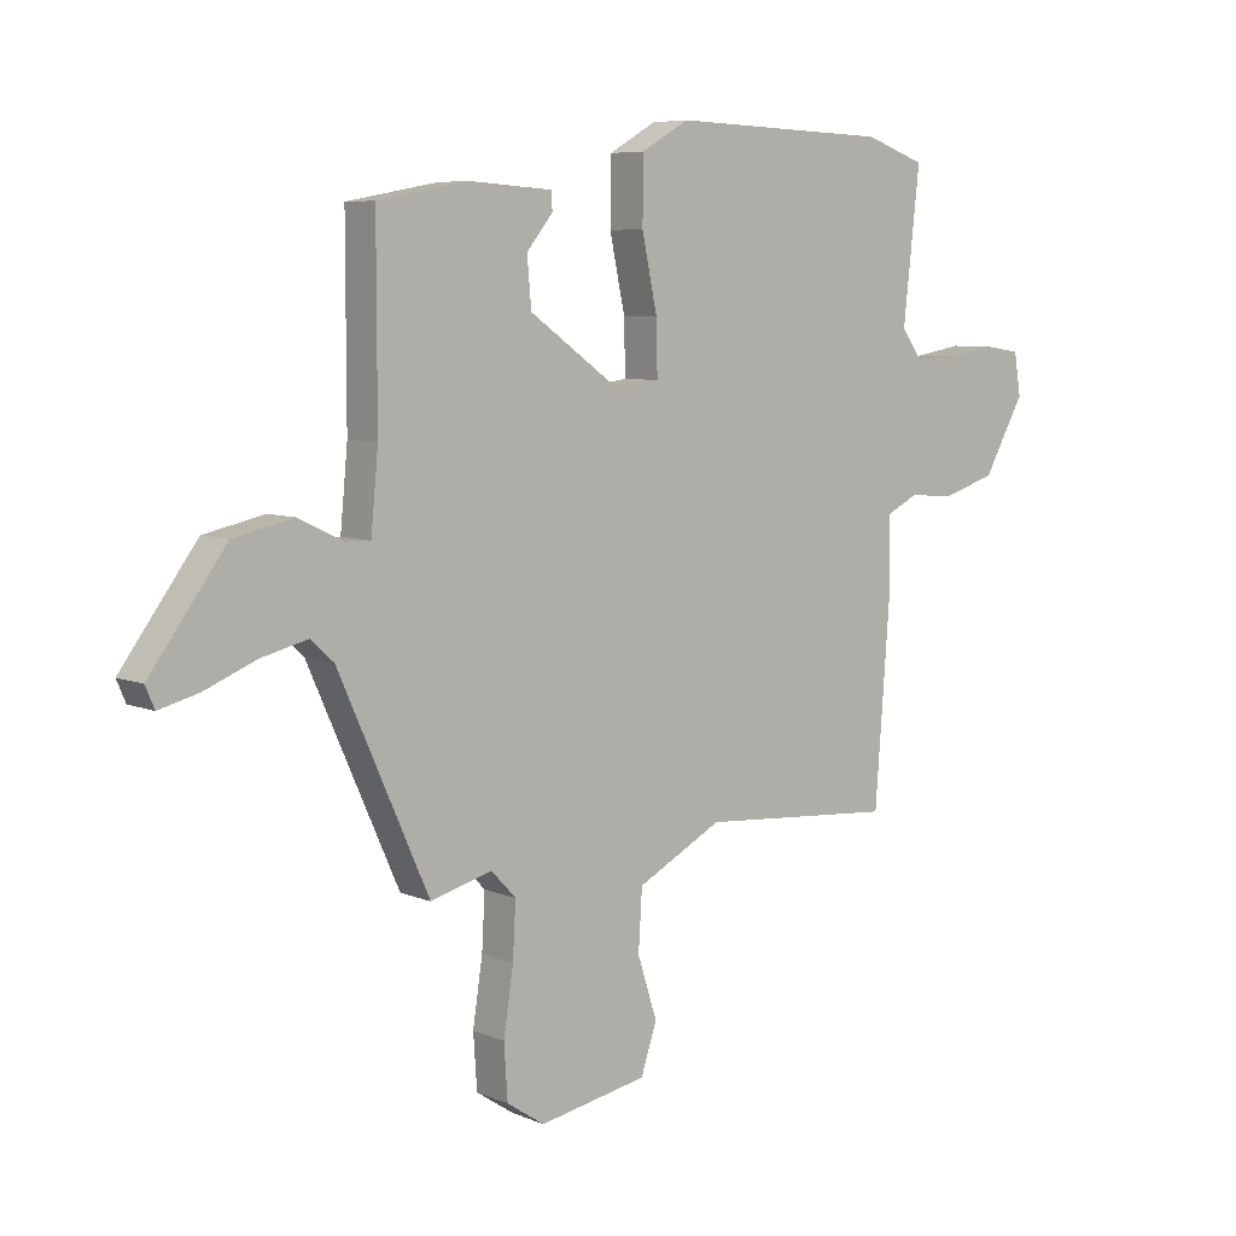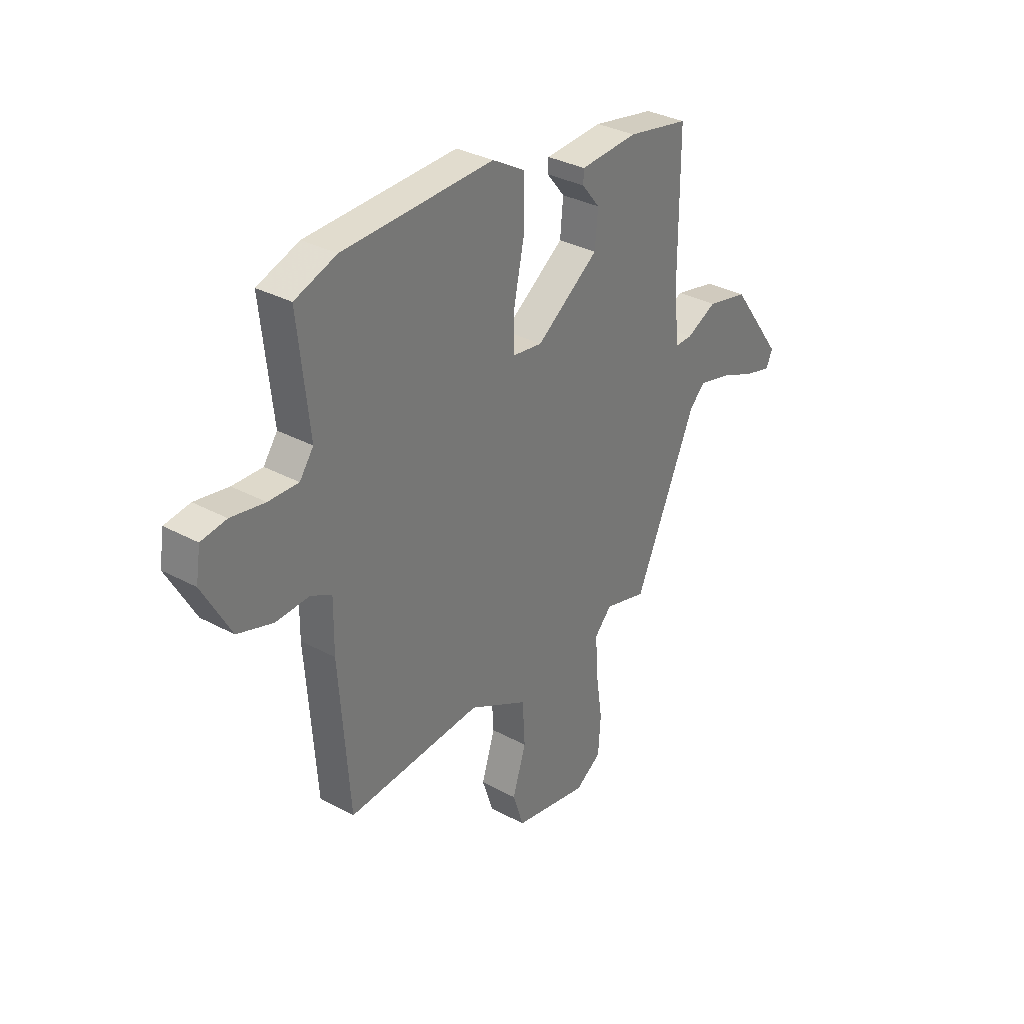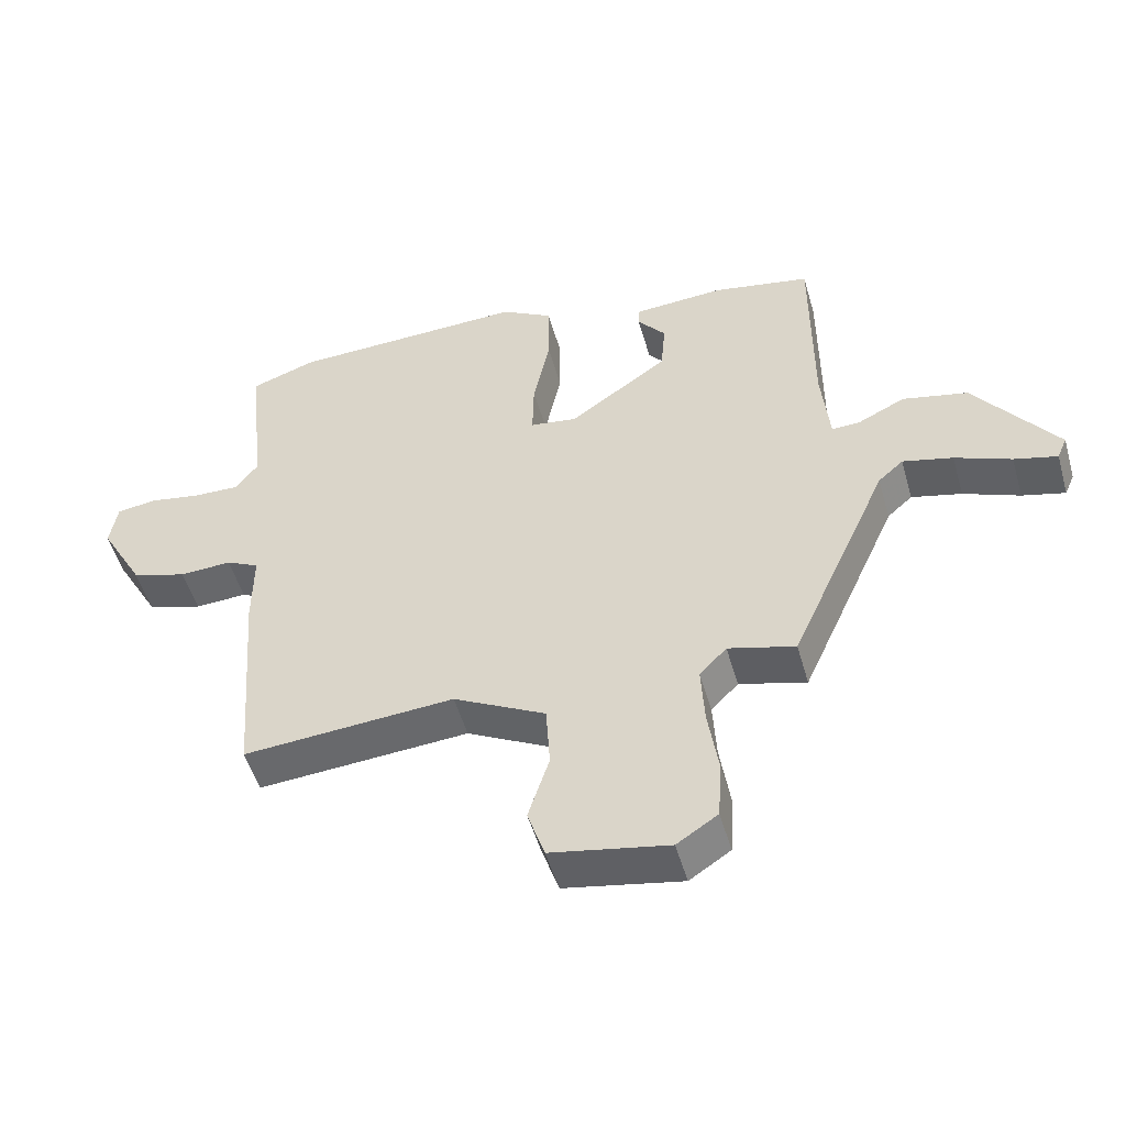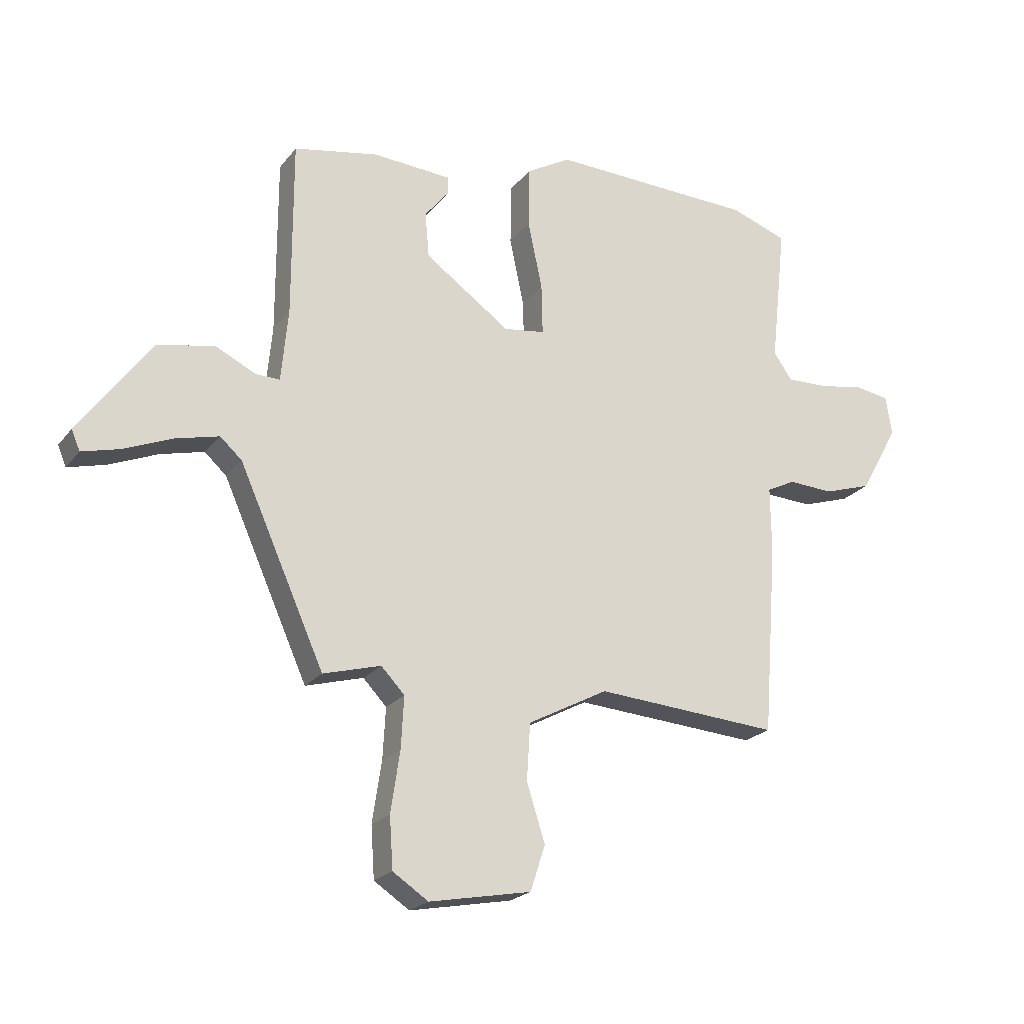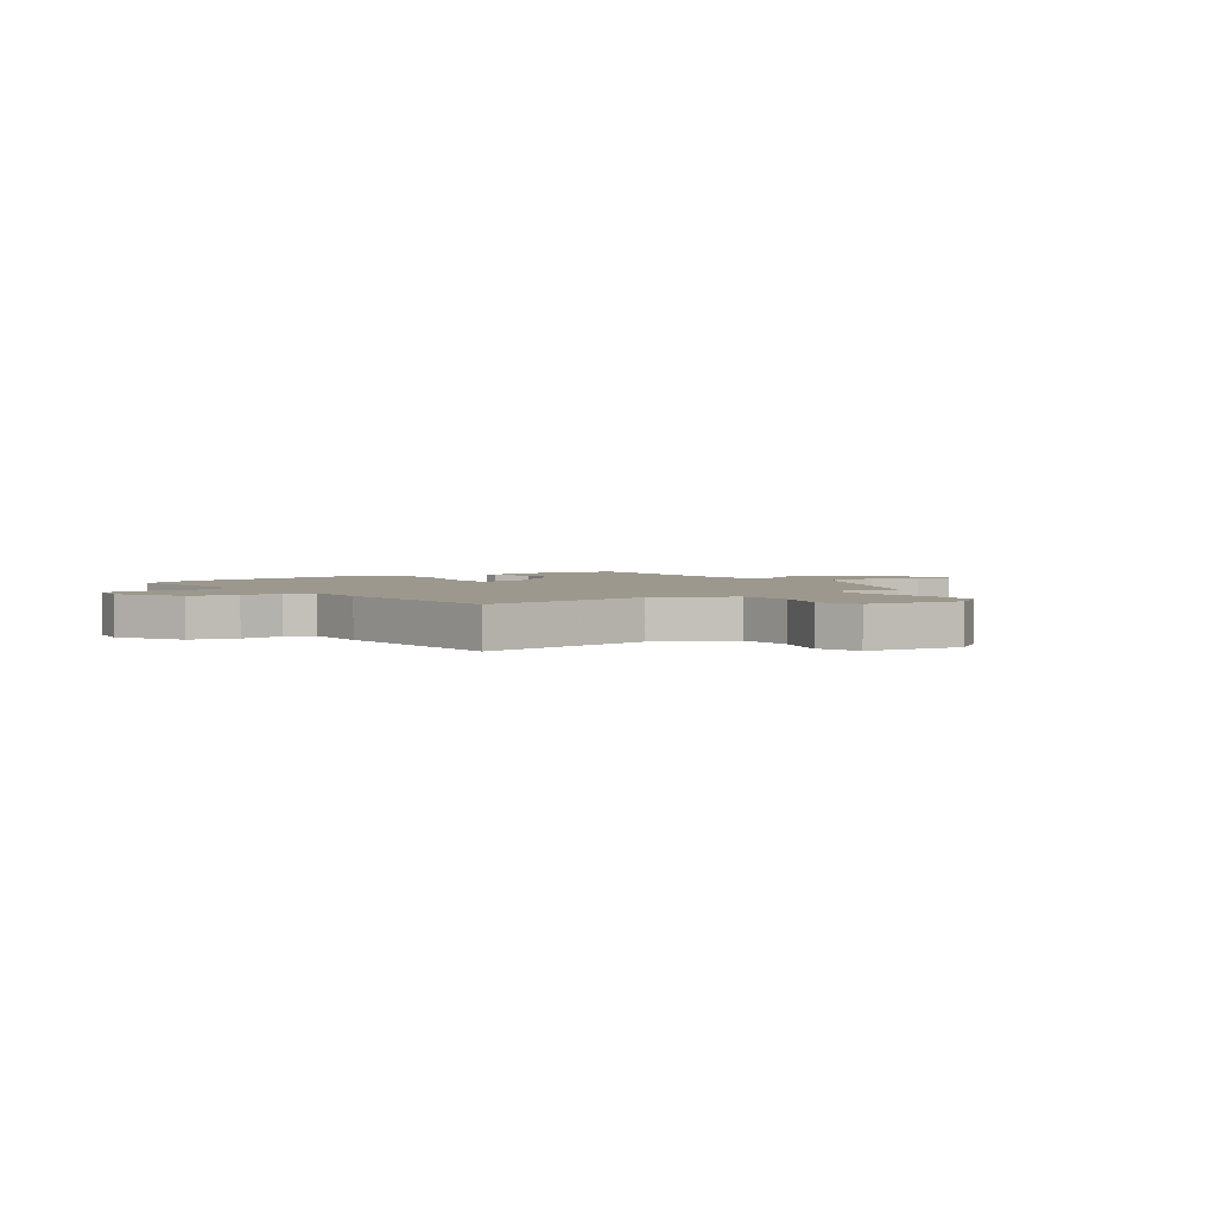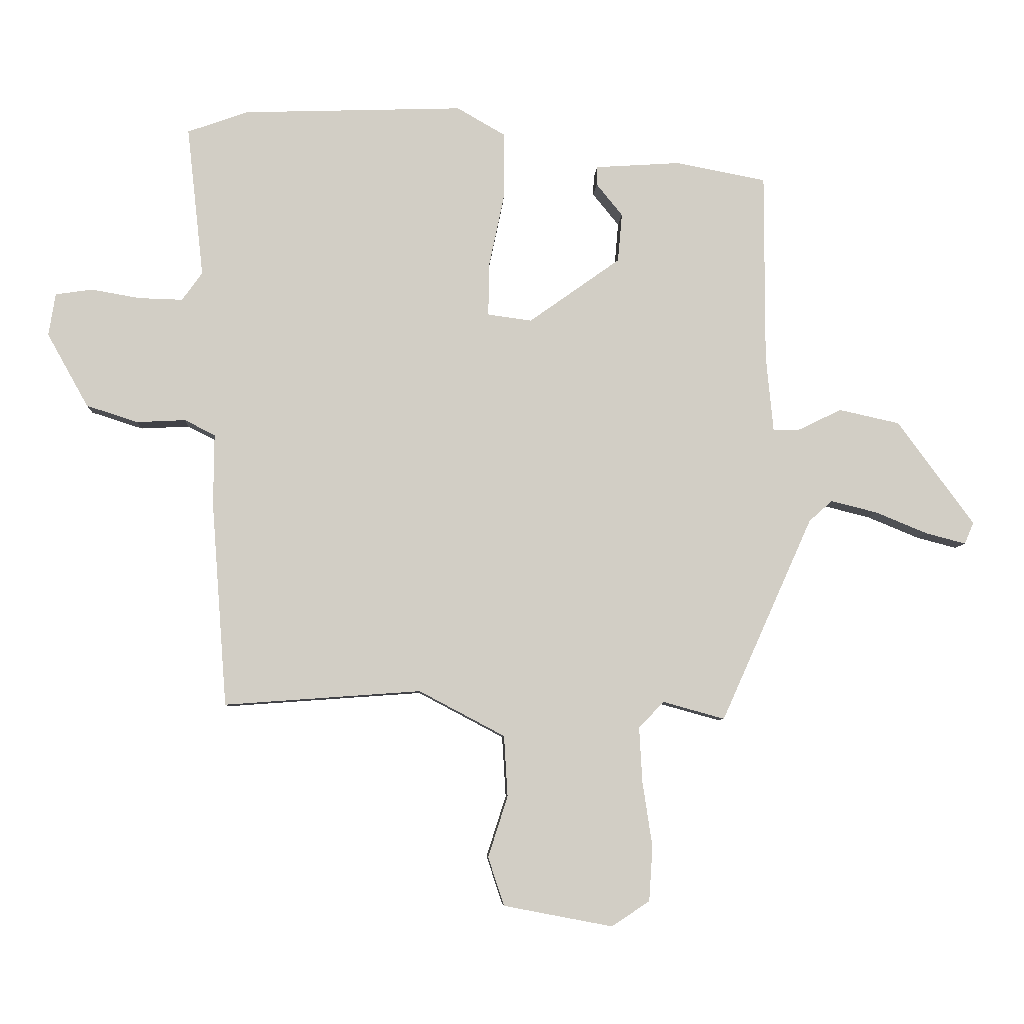
<metadata>
{"format":"obj","ext":"obj","renderer":"f3d","projection":"perspective","resolution":1024,"background":"white","views":[{"elev":6.8,"azim":-39.6,"up":"+Z"},{"elev":32.8,"azim":126.9,"up":"+Z"},{"elev":-51.3,"azim":-164.1,"up":"+Z"},{"elev":-21.9,"azim":-27.3,"up":"+Z"},{"elev":3.1,"azim":143.4,"up":"+Y"},{"elev":-6.8,"azim":177.2,"up":"+Z"}]}
</metadata>
<code>
v 0.408 0.07 0.532
v 0.507 0.07 0.497
v 0.48 0.07 0.252
v 0.513 0.07 0.206
v 0.584 0.07 0.208
v 0.664 0.07 0.222
v 0.724 0.07 0.213
v 0.735 0.07 0.144
v 0.668 0.07 0.024
v 0.584 0.07 -0.003
v 0.505 0.07 0.001
v 0.455 0.07 -0.024
v 0.456 0.07 -0.141
v 0.431 0.07 -0.474
v 0.11 0.07 -0.451
v -0.03 0.07 -0.525
v -0.036 0.07 -0.624
v -0.004 0.07 -0.724
v -0.03 0.07 -0.803
v -0.208 0.07 -0.837
v -0.27 0.07 -0.796
v -0.276 0.07 -0.707
v -0.26 0.07 -0.601
v -0.255 0.07 -0.511
v -0.296 0.07 -0.468
v -0.397 0.07 -0.496
v -0.546 0.07 -0.163
v -0.584 0.07 -0.129
v -0.66 0.07 -0.148
v -0.745 0.07 -0.183
v -0.81 0.07 -0.2
v -0.825 0.07 -0.165
v -0.7 0.07 0.005
v -0.601 0.07 0.027
v -0.529 0.07 -0.008
v -0.487 0.07 -0.009
v -0.475 0.07 0.117
v -0.475 0.07 0.425
v -0.327 0.07 0.453
v -0.189 0.07 0.444
v -0.188 0.07 0.414
v -0.231 0.07 0.361
v -0.224 0.07 0.282
v -0.075 0.07 0.176
v -0.003 0.07 0.186
v -0.005 0.07 0.274
v -0.03 0.07 0.393
v -0.029 0.07 0.499
v 0.049 0.07 0.544
v 0.408 0 0.532
v 0.507 0 0.497
v 0.48 0 0.252
v 0.513 0 0.206
v 0.584 0 0.208
v 0.664 0 0.222
v 0.724 0 0.213
v 0.735 0 0.144
v 0.668 0 0.024
v 0.584 0 -0.003
v 0.505 0 0.001
v 0.455 0 -0.024
v 0.456 0 -0.141
v 0.431 0 -0.474
v 0.11 0 -0.451
v -0.03 0 -0.525
v -0.036 0 -0.624
v -0.004 0 -0.724
v -0.03 0 -0.803
v -0.208 0 -0.837
v -0.27 0 -0.796
v -0.276 0 -0.707
v -0.26 0 -0.601
v -0.255 0 -0.511
v -0.296 0 -0.468
v -0.397 0 -0.496
v -0.546 0 -0.163
v -0.584 0 -0.129
v -0.66 0 -0.148
v -0.745 0 -0.183
v -0.81 0 -0.2
v -0.825 0 -0.165
v -0.7 0 0.005
v -0.601 0 0.027
v -0.529 0 -0.008
v -0.487 0 -0.009
v -0.475 0 0.117
v -0.475 0 0.425
v -0.327 0 0.453
v -0.189 0 0.444
v -0.188 0 0.414
v -0.231 0 0.361
v -0.224 0 0.282
v -0.075 0 0.176
v -0.003 0 0.186
v -0.005 0 0.274
v -0.03 0 0.393
v -0.029 0 0.499
v 0.049 0 0.544
f 1 2 3
f 49 1 3
f 48 49 3
f 47 48 3
f 46 47 3
f 45 46 3 4
f 44 45 4 5
f 40 41 42
f 39 40 42
f 38 39 42
f 37 38 42
f 36 37 42 43
f 33 34 35
f 32 33 35
f 31 32 35
f 30 31 35
f 29 30 35
f 28 29 35 36
f 36 43 44
f 28 36 44
f 27 28 44
f 21 22 23
f 20 21 23
f 19 20 23
f 18 19 23
f 17 18 23
f 16 17 23 24
f 15 16 24 25
f 12 13 14 15
f 9 10 11
f 8 9 11
f 7 8 11
f 6 7 11
f 5 6 11
f 5 11 12
f 44 5 12
f 27 44 12
f 26 27 12
f 25 26 12
f 12 15 25
f 52 51 50
f 52 50 98
f 52 98 97
f 52 97 96
f 52 96 95
f 53 52 95 94
f 54 53 94 93
f 91 90 89
f 91 89 88
f 91 88 87
f 91 87 86
f 92 91 86 85
f 84 83 82
f 84 82 81
f 84 81 80
f 84 80 79
f 84 79 78
f 85 84 78 77
f 93 92 85
f 93 85 77
f 93 77 76
f 72 71 70
f 72 70 69
f 72 69 68
f 72 68 67
f 72 67 66
f 73 72 66 65
f 74 73 65 64
f 64 63 62 61
f 60 59 58
f 60 58 57
f 60 57 56
f 60 56 55
f 60 55 54
f 61 60 54
f 61 54 93
f 61 93 76
f 61 76 75
f 61 75 74
f 74 64 61
f 1 50 51 2
f 2 51 52 3
f 3 52 53 4
f 4 53 54 5
f 5 54 55 6
f 6 55 56 7
f 7 56 57 8
f 8 57 58 9
f 9 58 59 10
f 10 59 60 11
f 11 60 61 12
f 12 61 62 13
f 13 62 63 14
f 14 63 64 15
f 15 64 65 16
f 16 65 66 17
f 17 66 67 18
f 18 67 68 19
f 19 68 69 20
f 20 69 70 21
f 21 70 71 22
f 22 71 72 23
f 23 72 73 24
f 24 73 74 25
f 25 74 75 26
f 26 75 76 27
f 27 76 77 28
f 28 77 78 29
f 29 78 79 30
f 30 79 80 31
f 31 80 81 32
f 32 81 82 33
f 33 82 83 34
f 34 83 84 35
f 35 84 85 36
f 36 85 86 37
f 37 86 87 38
f 38 87 88 39
f 39 88 89 40
f 40 89 90 41
f 41 90 91 42
f 42 91 92 43
f 43 92 93 44
f 44 93 94 45
f 45 94 95 46
f 46 95 96 47
f 47 96 97 48
f 48 97 98 49
f 49 98 50 1

</code>
